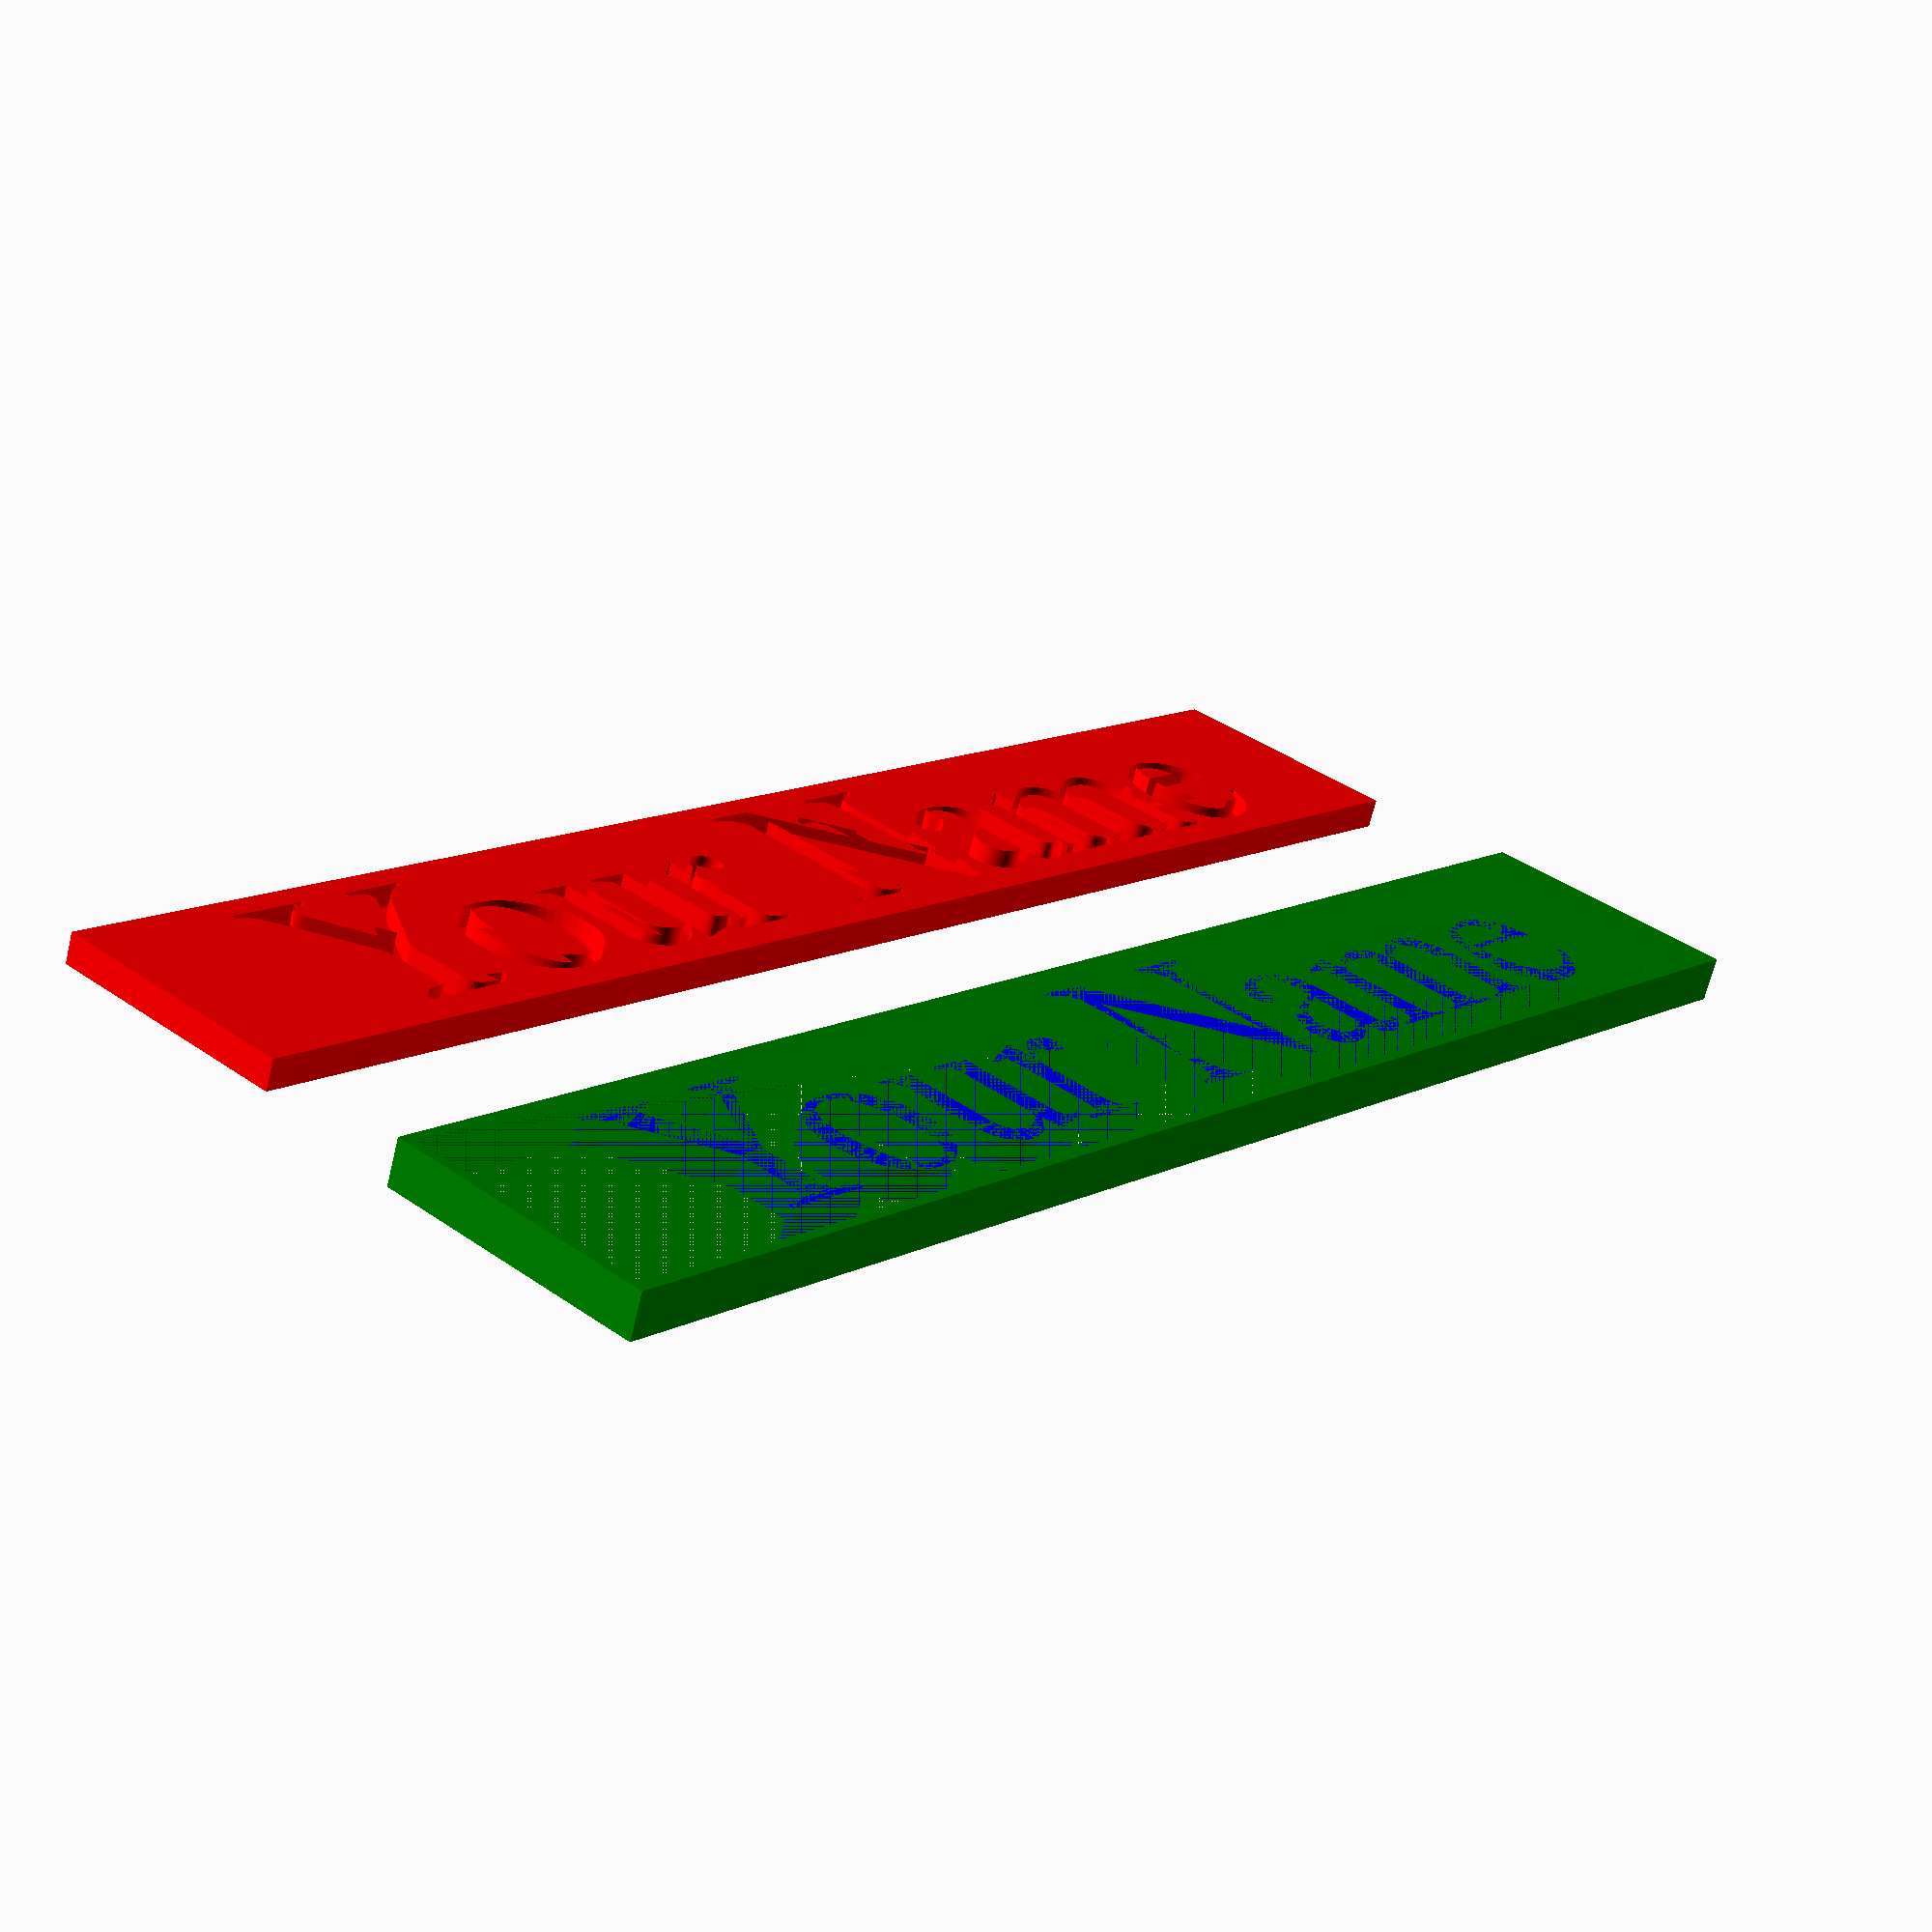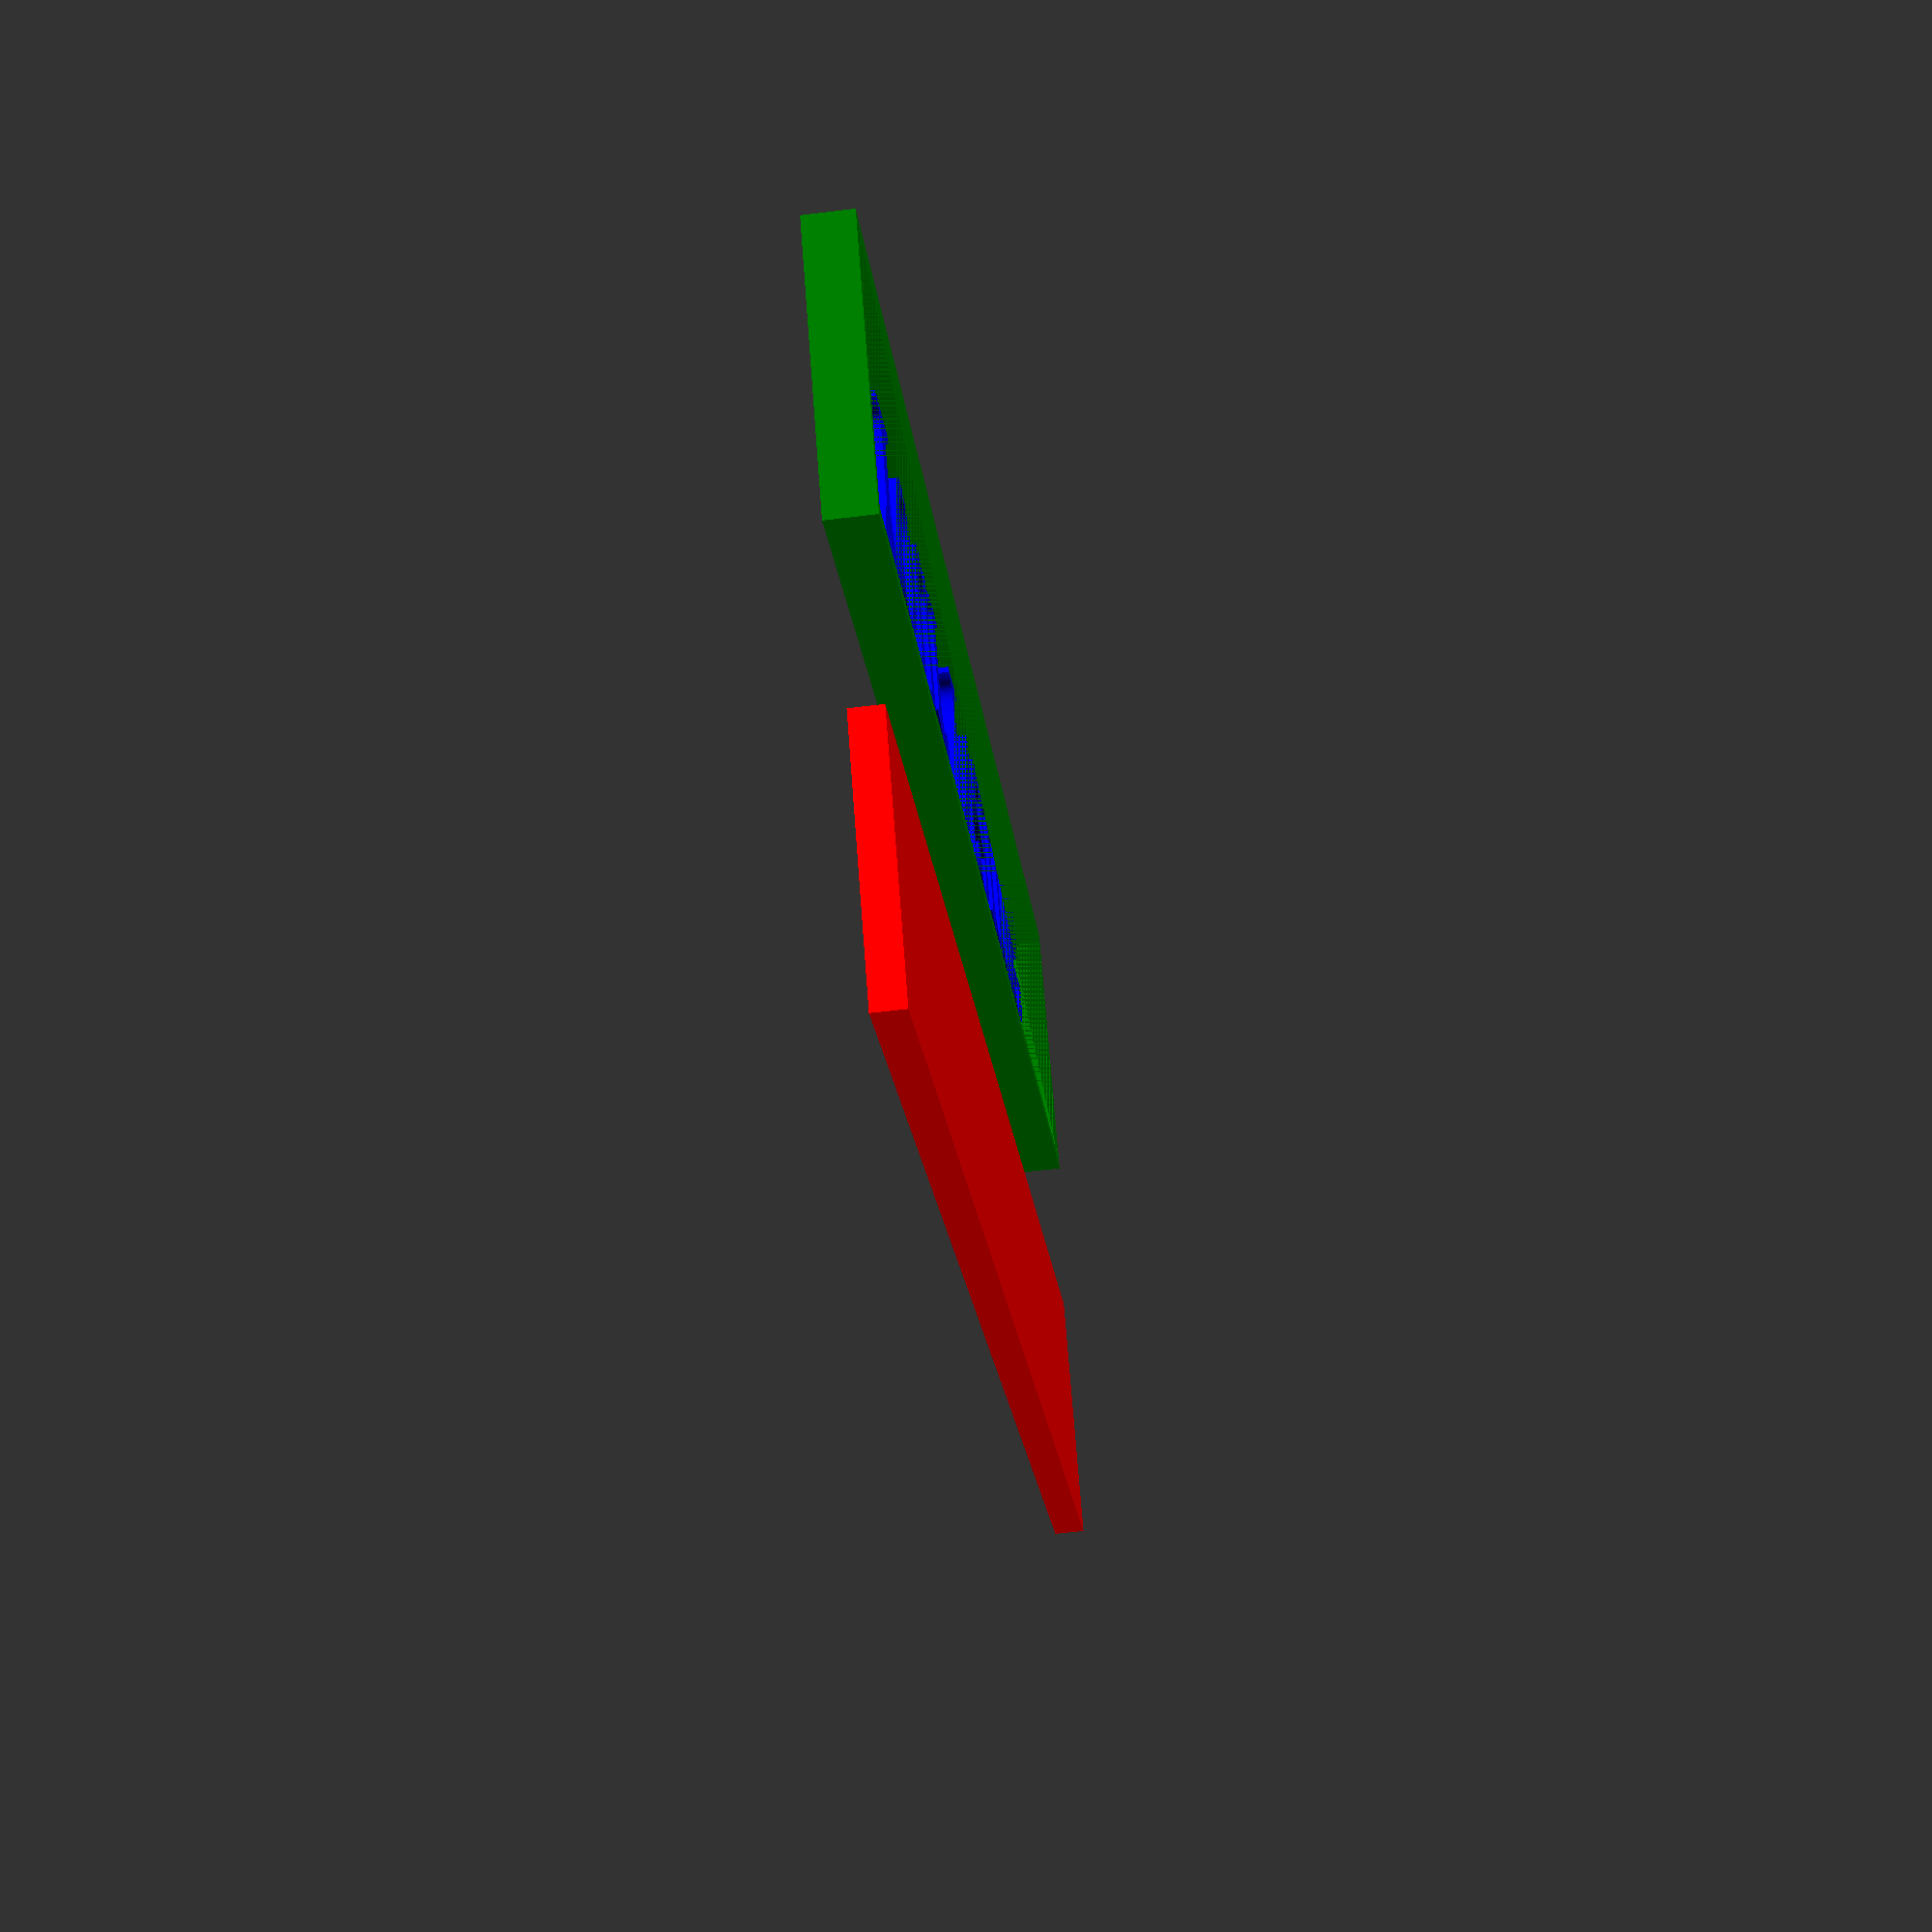
<openscad>
text="Your Name";
font="Times";
height=70;
thickness=15;
rim_width=7;
xadj=.85;
yadj=1;

module name_plate(string, font, height, thk, rim, xadj, yadj){
    strlen=len(string);
    
    // Base
    translate([0,height,0]){       
        color("Red")
        difference(){
            cube([height*strlen*xadj, height*yadj*1.2, thk*2/3], 
                    center=true);
                
            // Lettering  inset
            translate([0,0,-1/6*thk])
            linear_extrude(height=thk*2/3)
            text(string, font=font,
                halign="center", valign="center", 
                $fn=100, size=height);    
        }
    }
    
     // Rim
    translate([0,-height,0]){
        color("Green")
        difference(){
            cube([height*strlen*xadj+rim, height*yadj*1.2+rim, thk],            center=true);
            translate([0,0,0])
            cube([height*strlen*xadj, height*yadj*1.2, thk], 
                    center=true);
        }
    }
    
    // Letters
    translate([0,-height,0]){
         // Lettering
        color("Blue")
        translate([0,0,-1/6*thk])
        linear_extrude(height=thk*2/3)
        text(string, font=font,
            halign="center", valign="center", 
            $fn=100, size=height);
    }
}


// Change "Your Name"
// font is the font, see Help Menu::Font List for installed options
// height is the height (in the y axis)
// thk is the thickness of the name plate when assembled
// rim is the width of the rim
// xadj and yadj are factors for adjustment depending on the font you are using.

// Assembles without glue, snaps together.

text="Your Name";
font="Times";
height=70;
thickness=15;
rim_width=7;
xadj=.85;
yadj=1;


name_plate(text, font=font,
    height=height, thk=thickness, rim=rim_width,
    xadj=xadj, yadj=yadj
);
</openscad>
<views>
elev=67.3 azim=309.9 roll=346.4 proj=p view=wireframe
elev=56.8 azim=215.8 roll=97.4 proj=p view=wireframe
</views>
